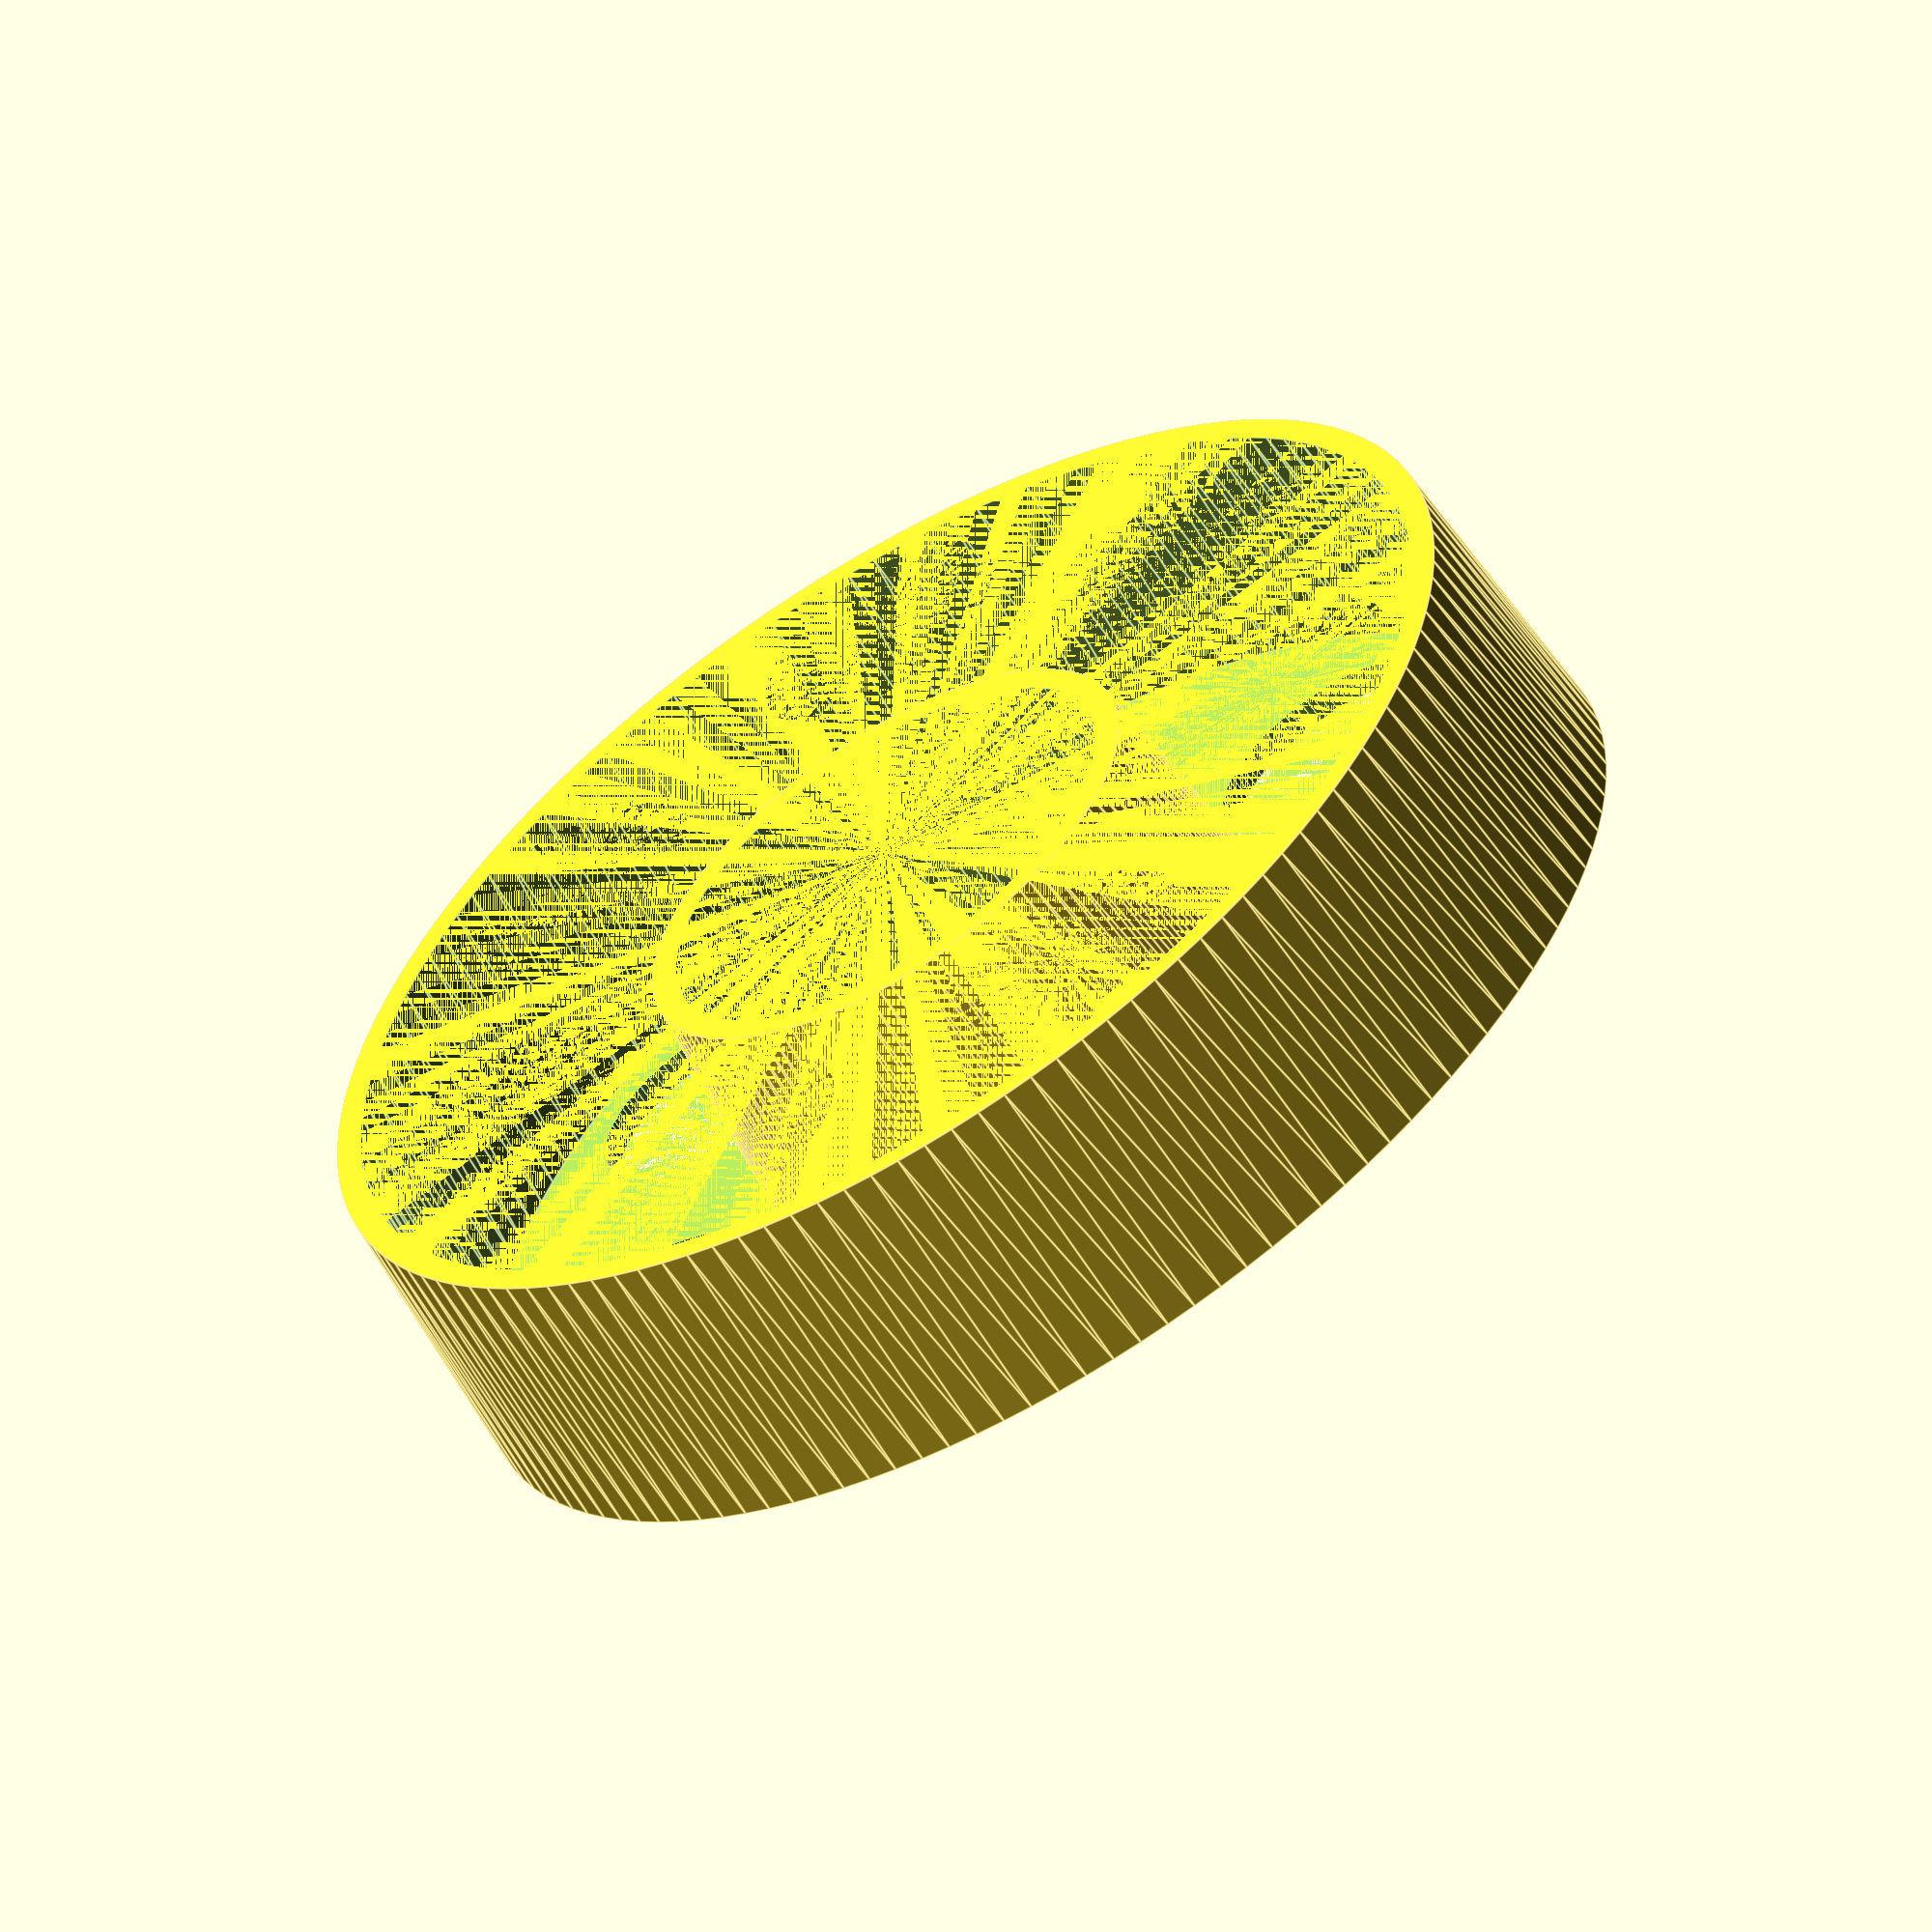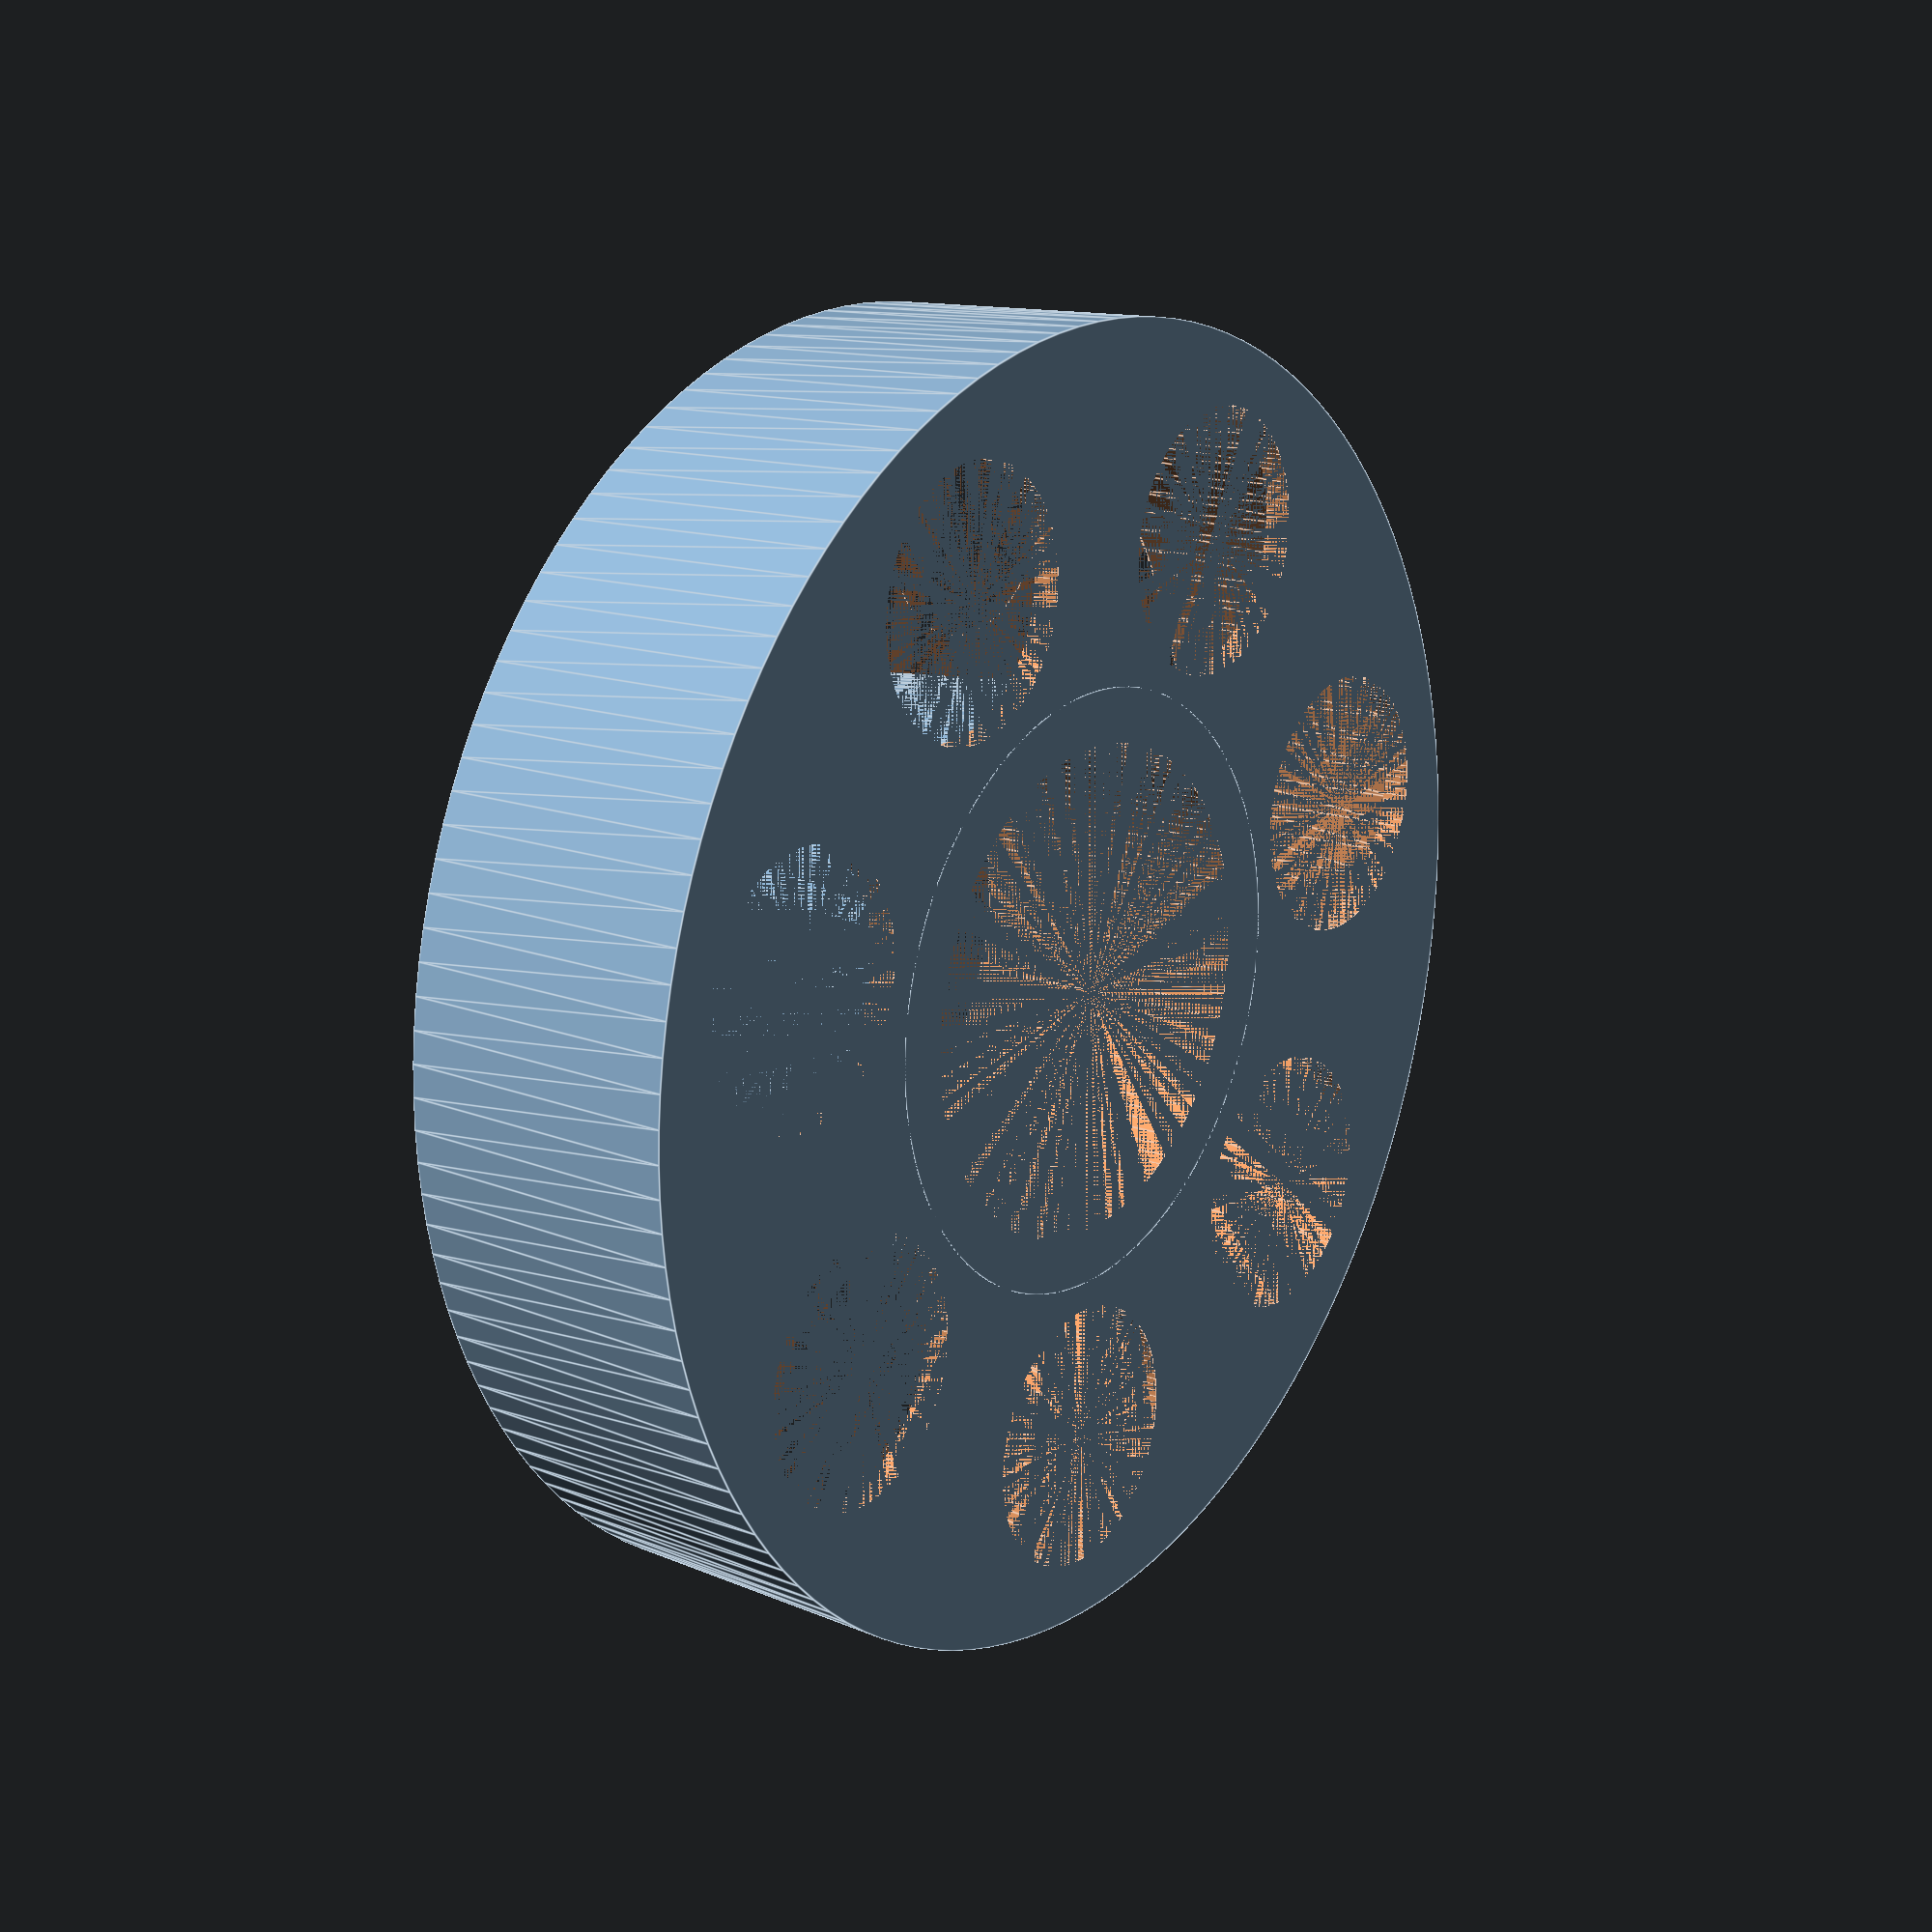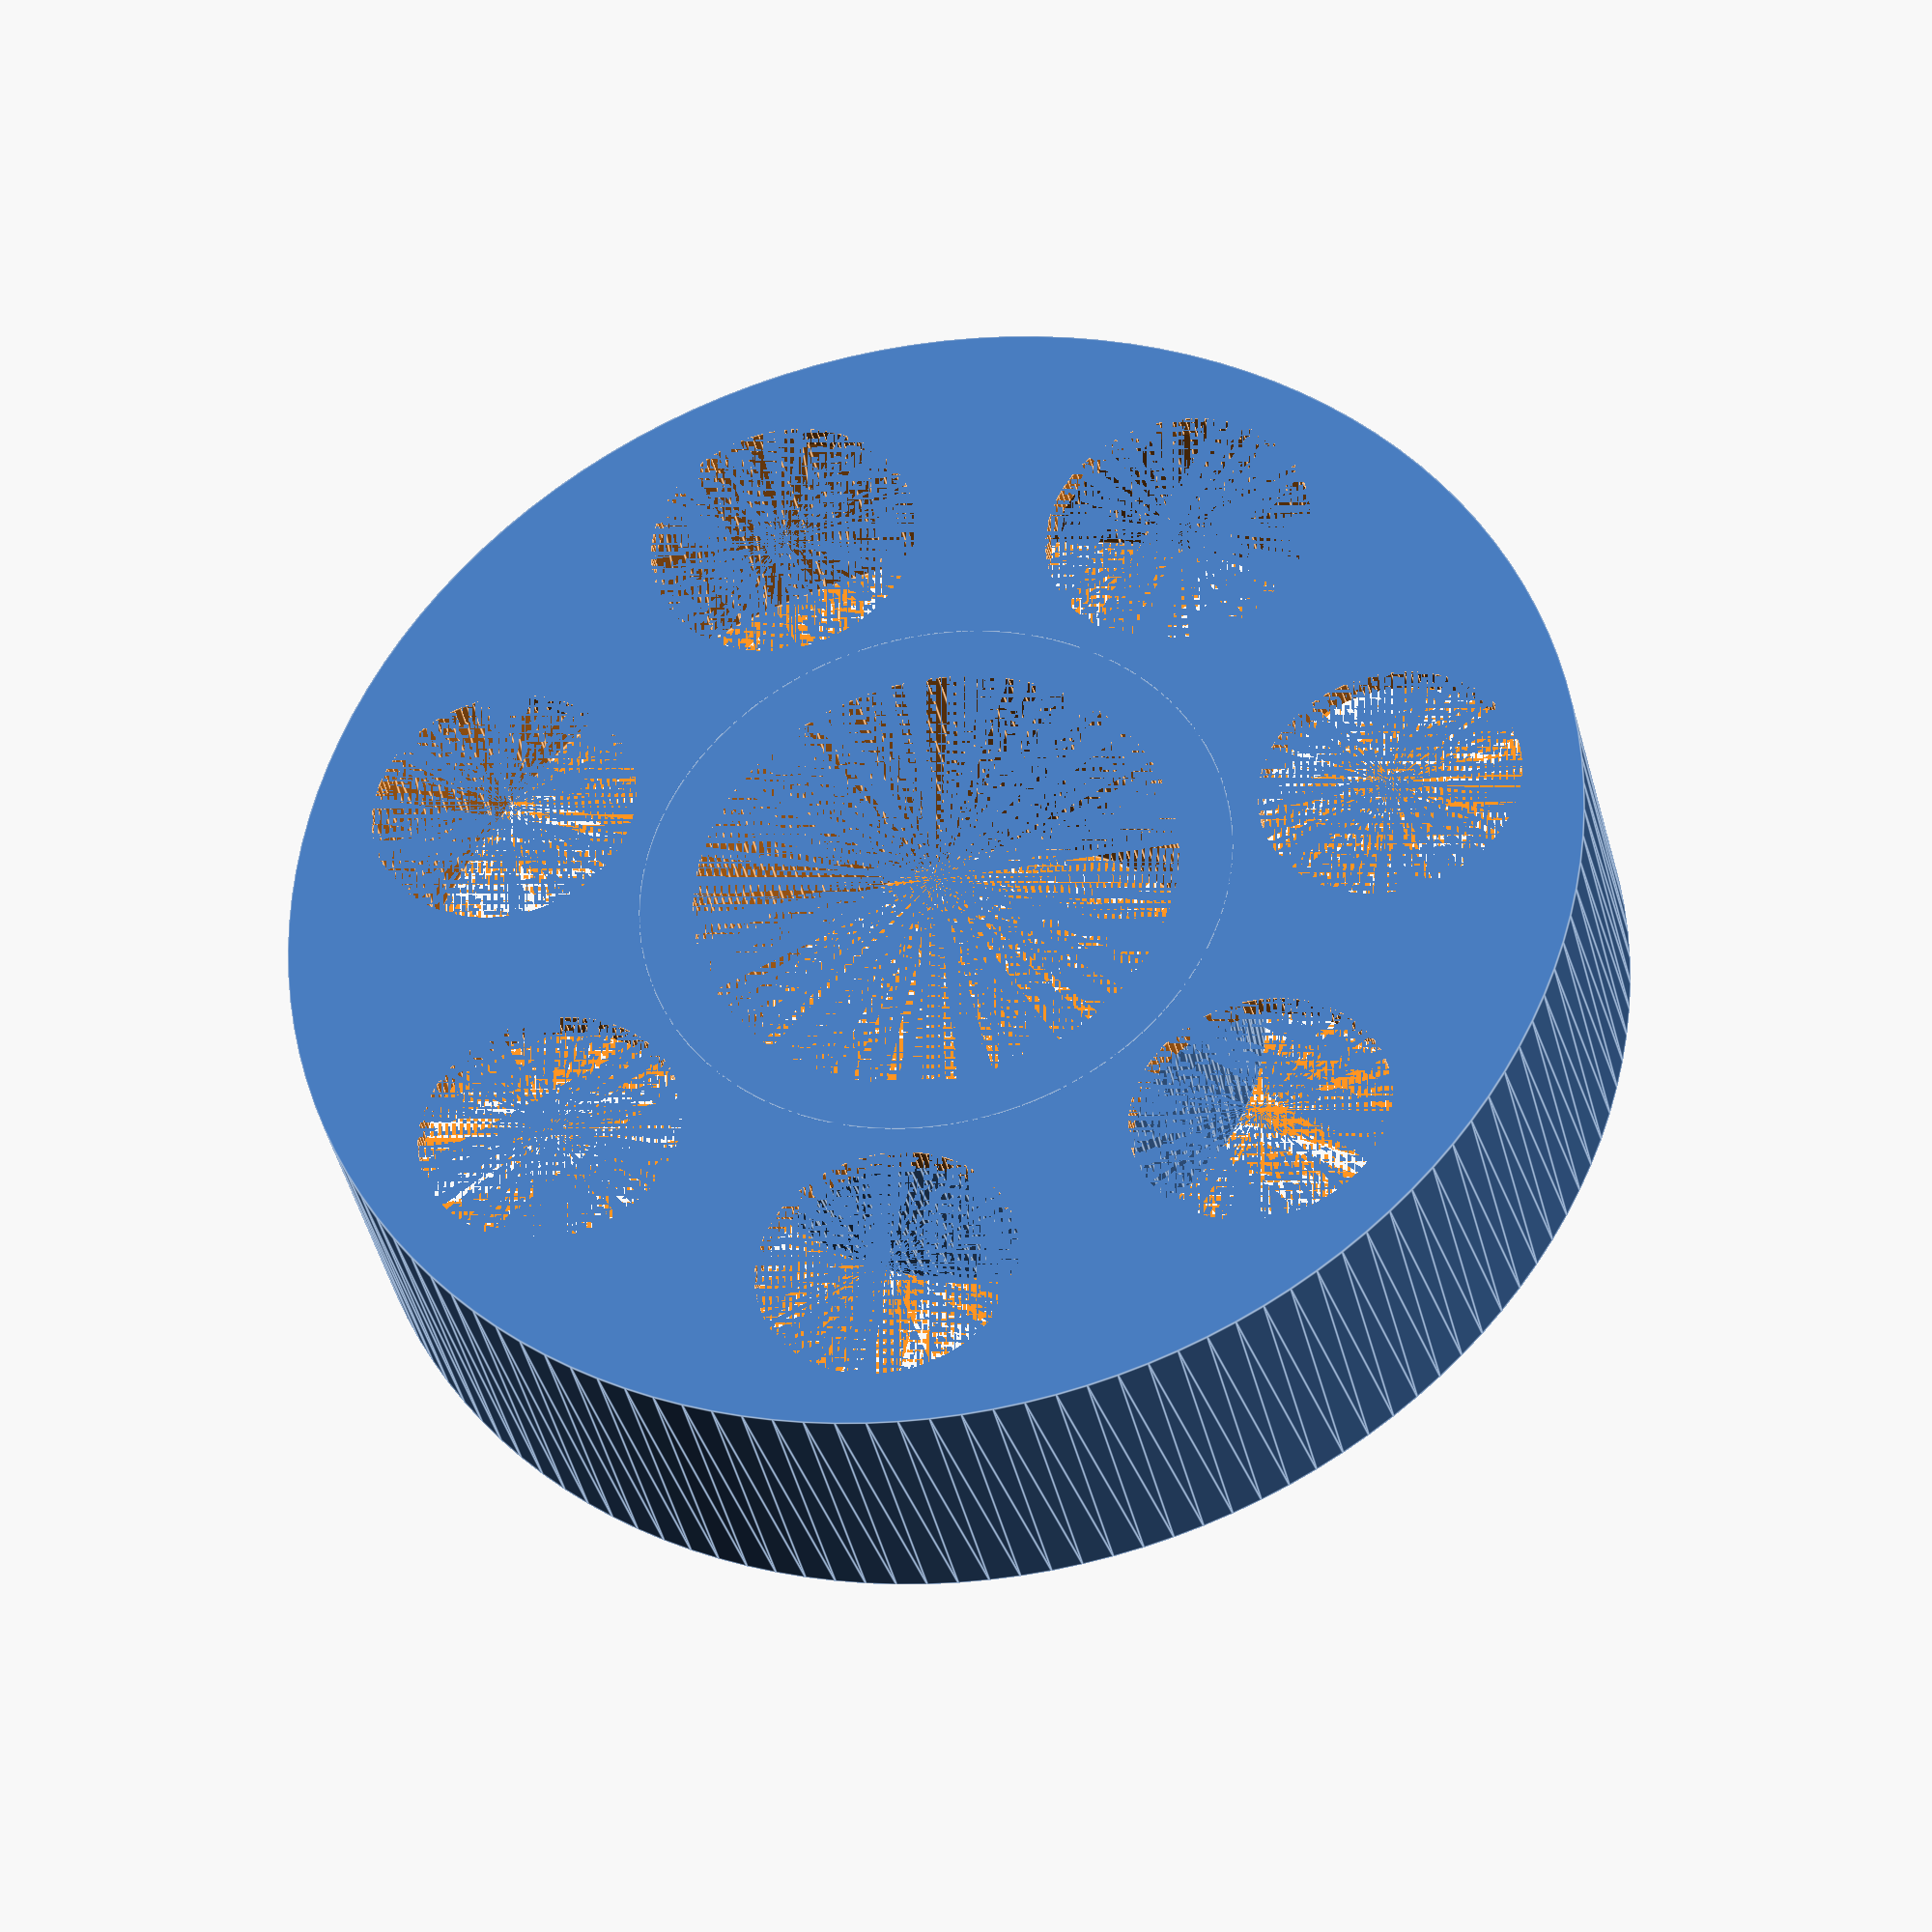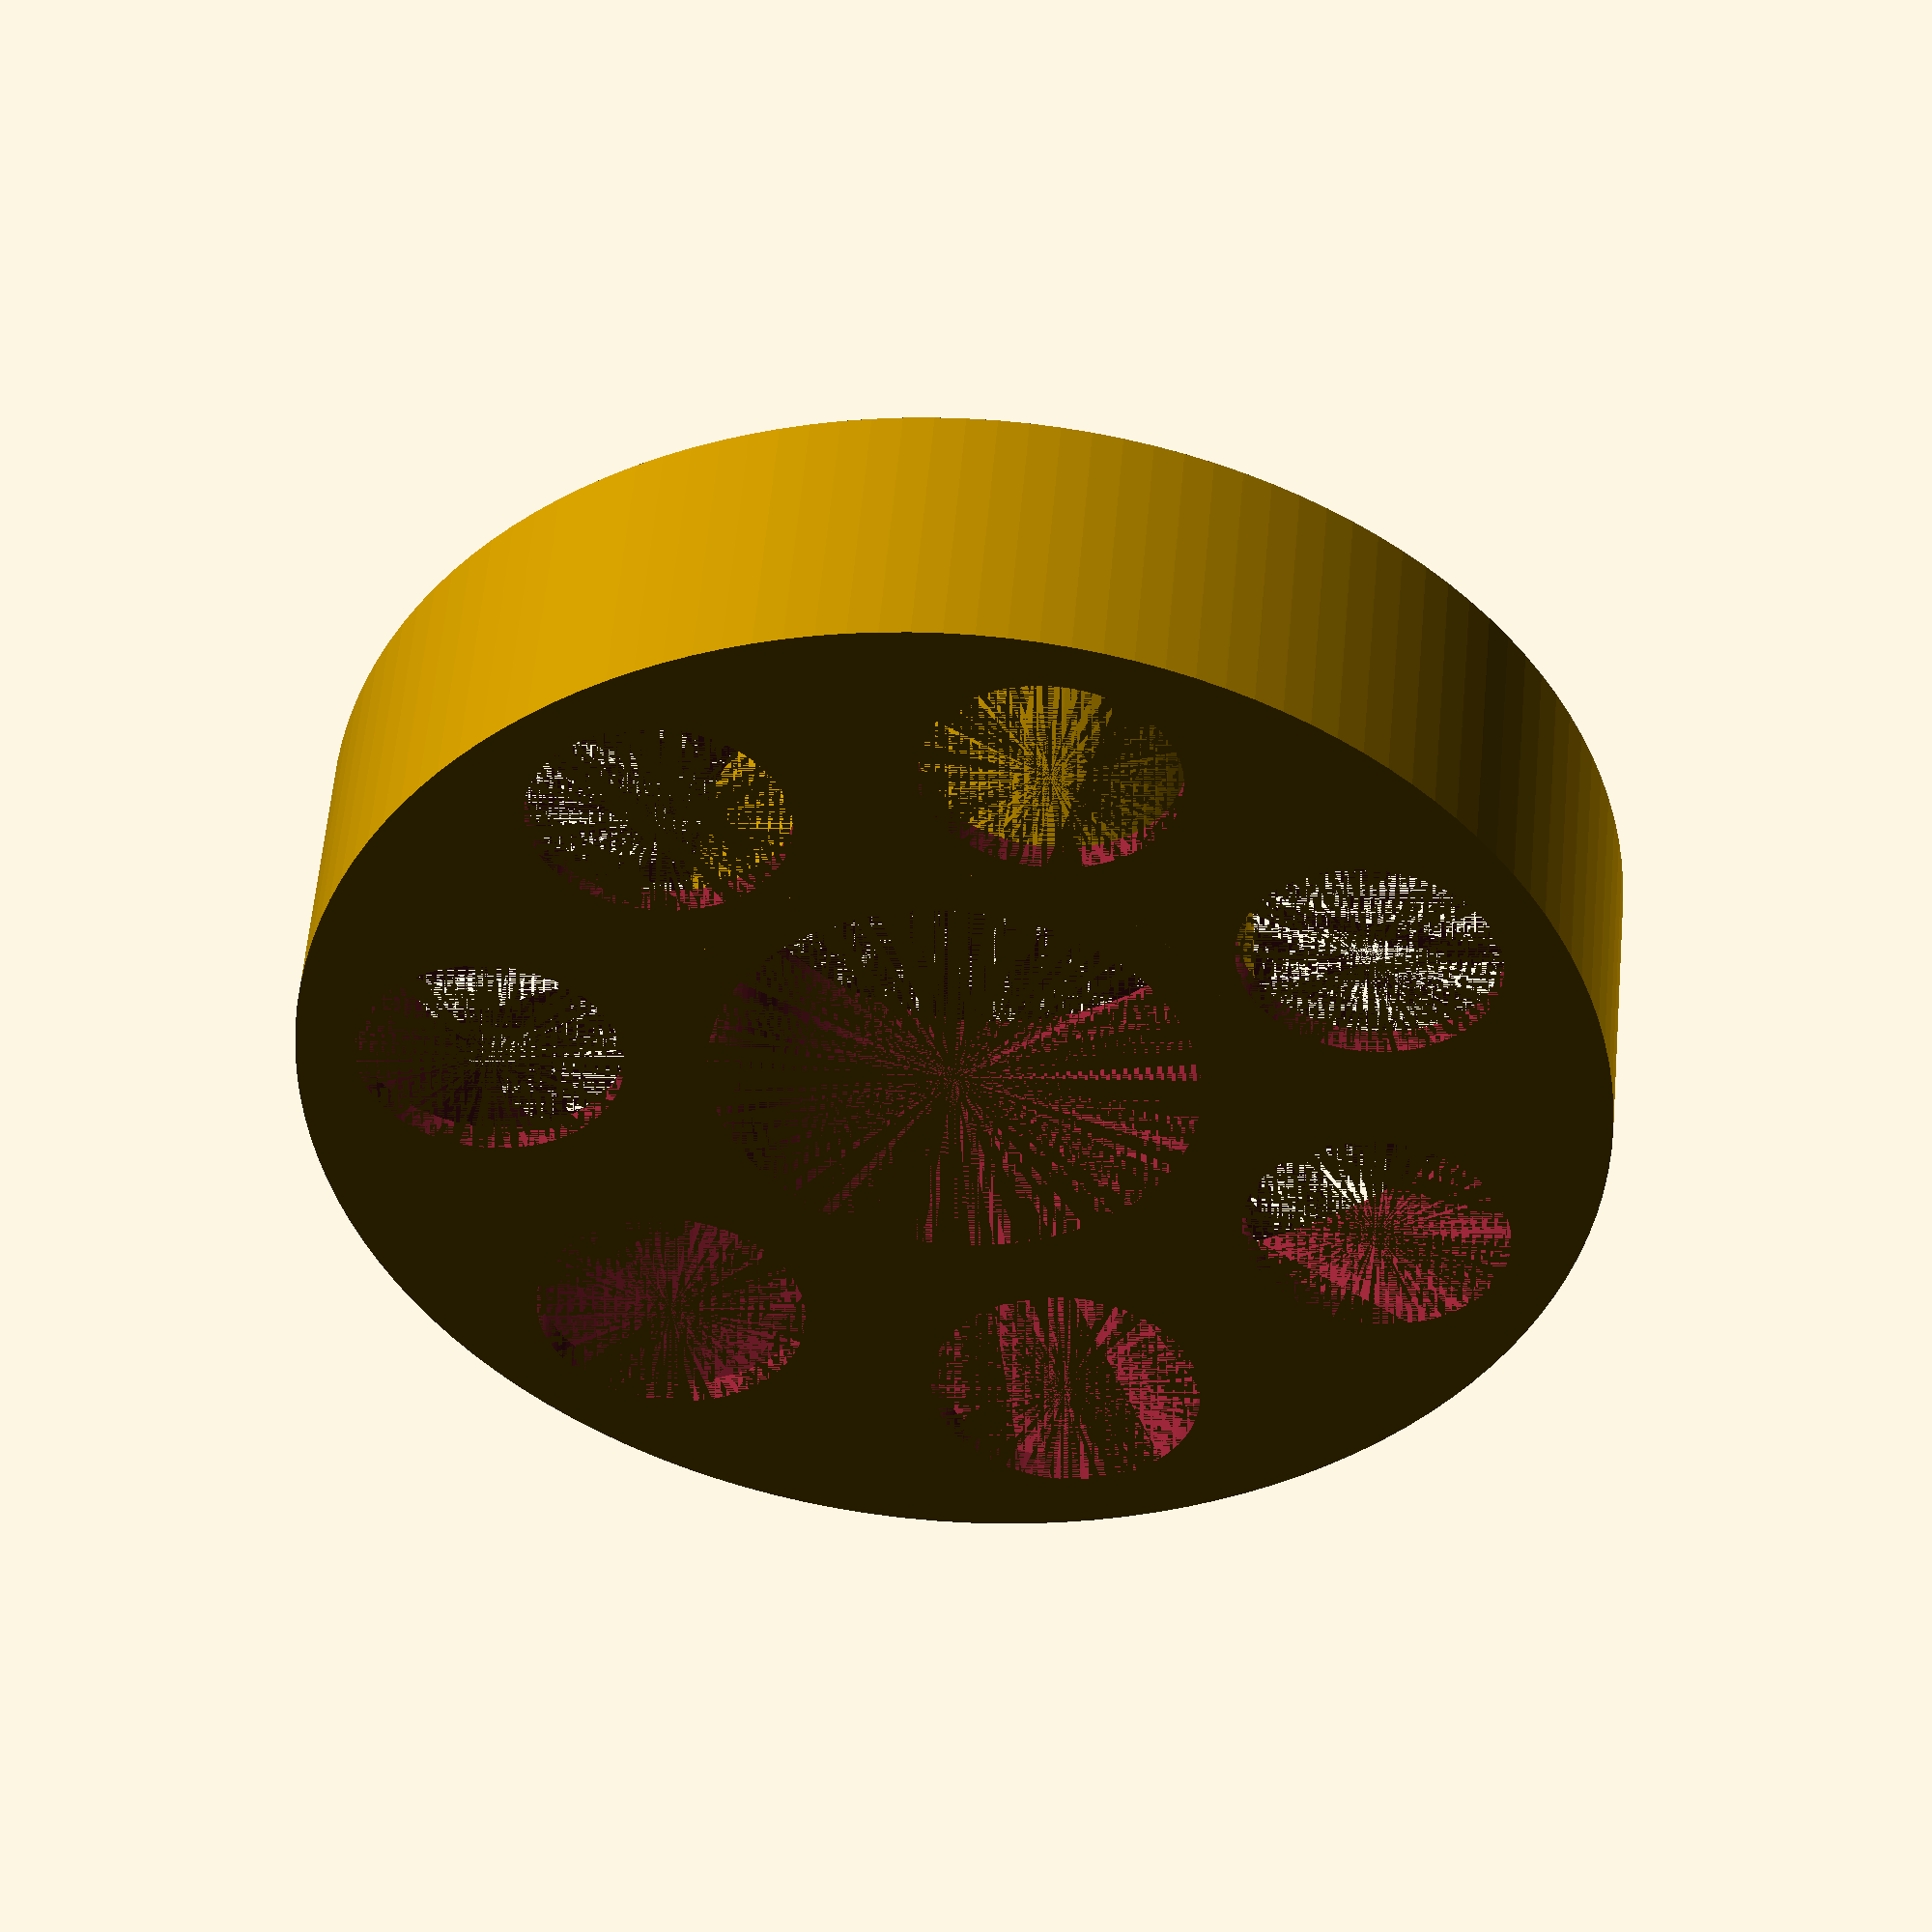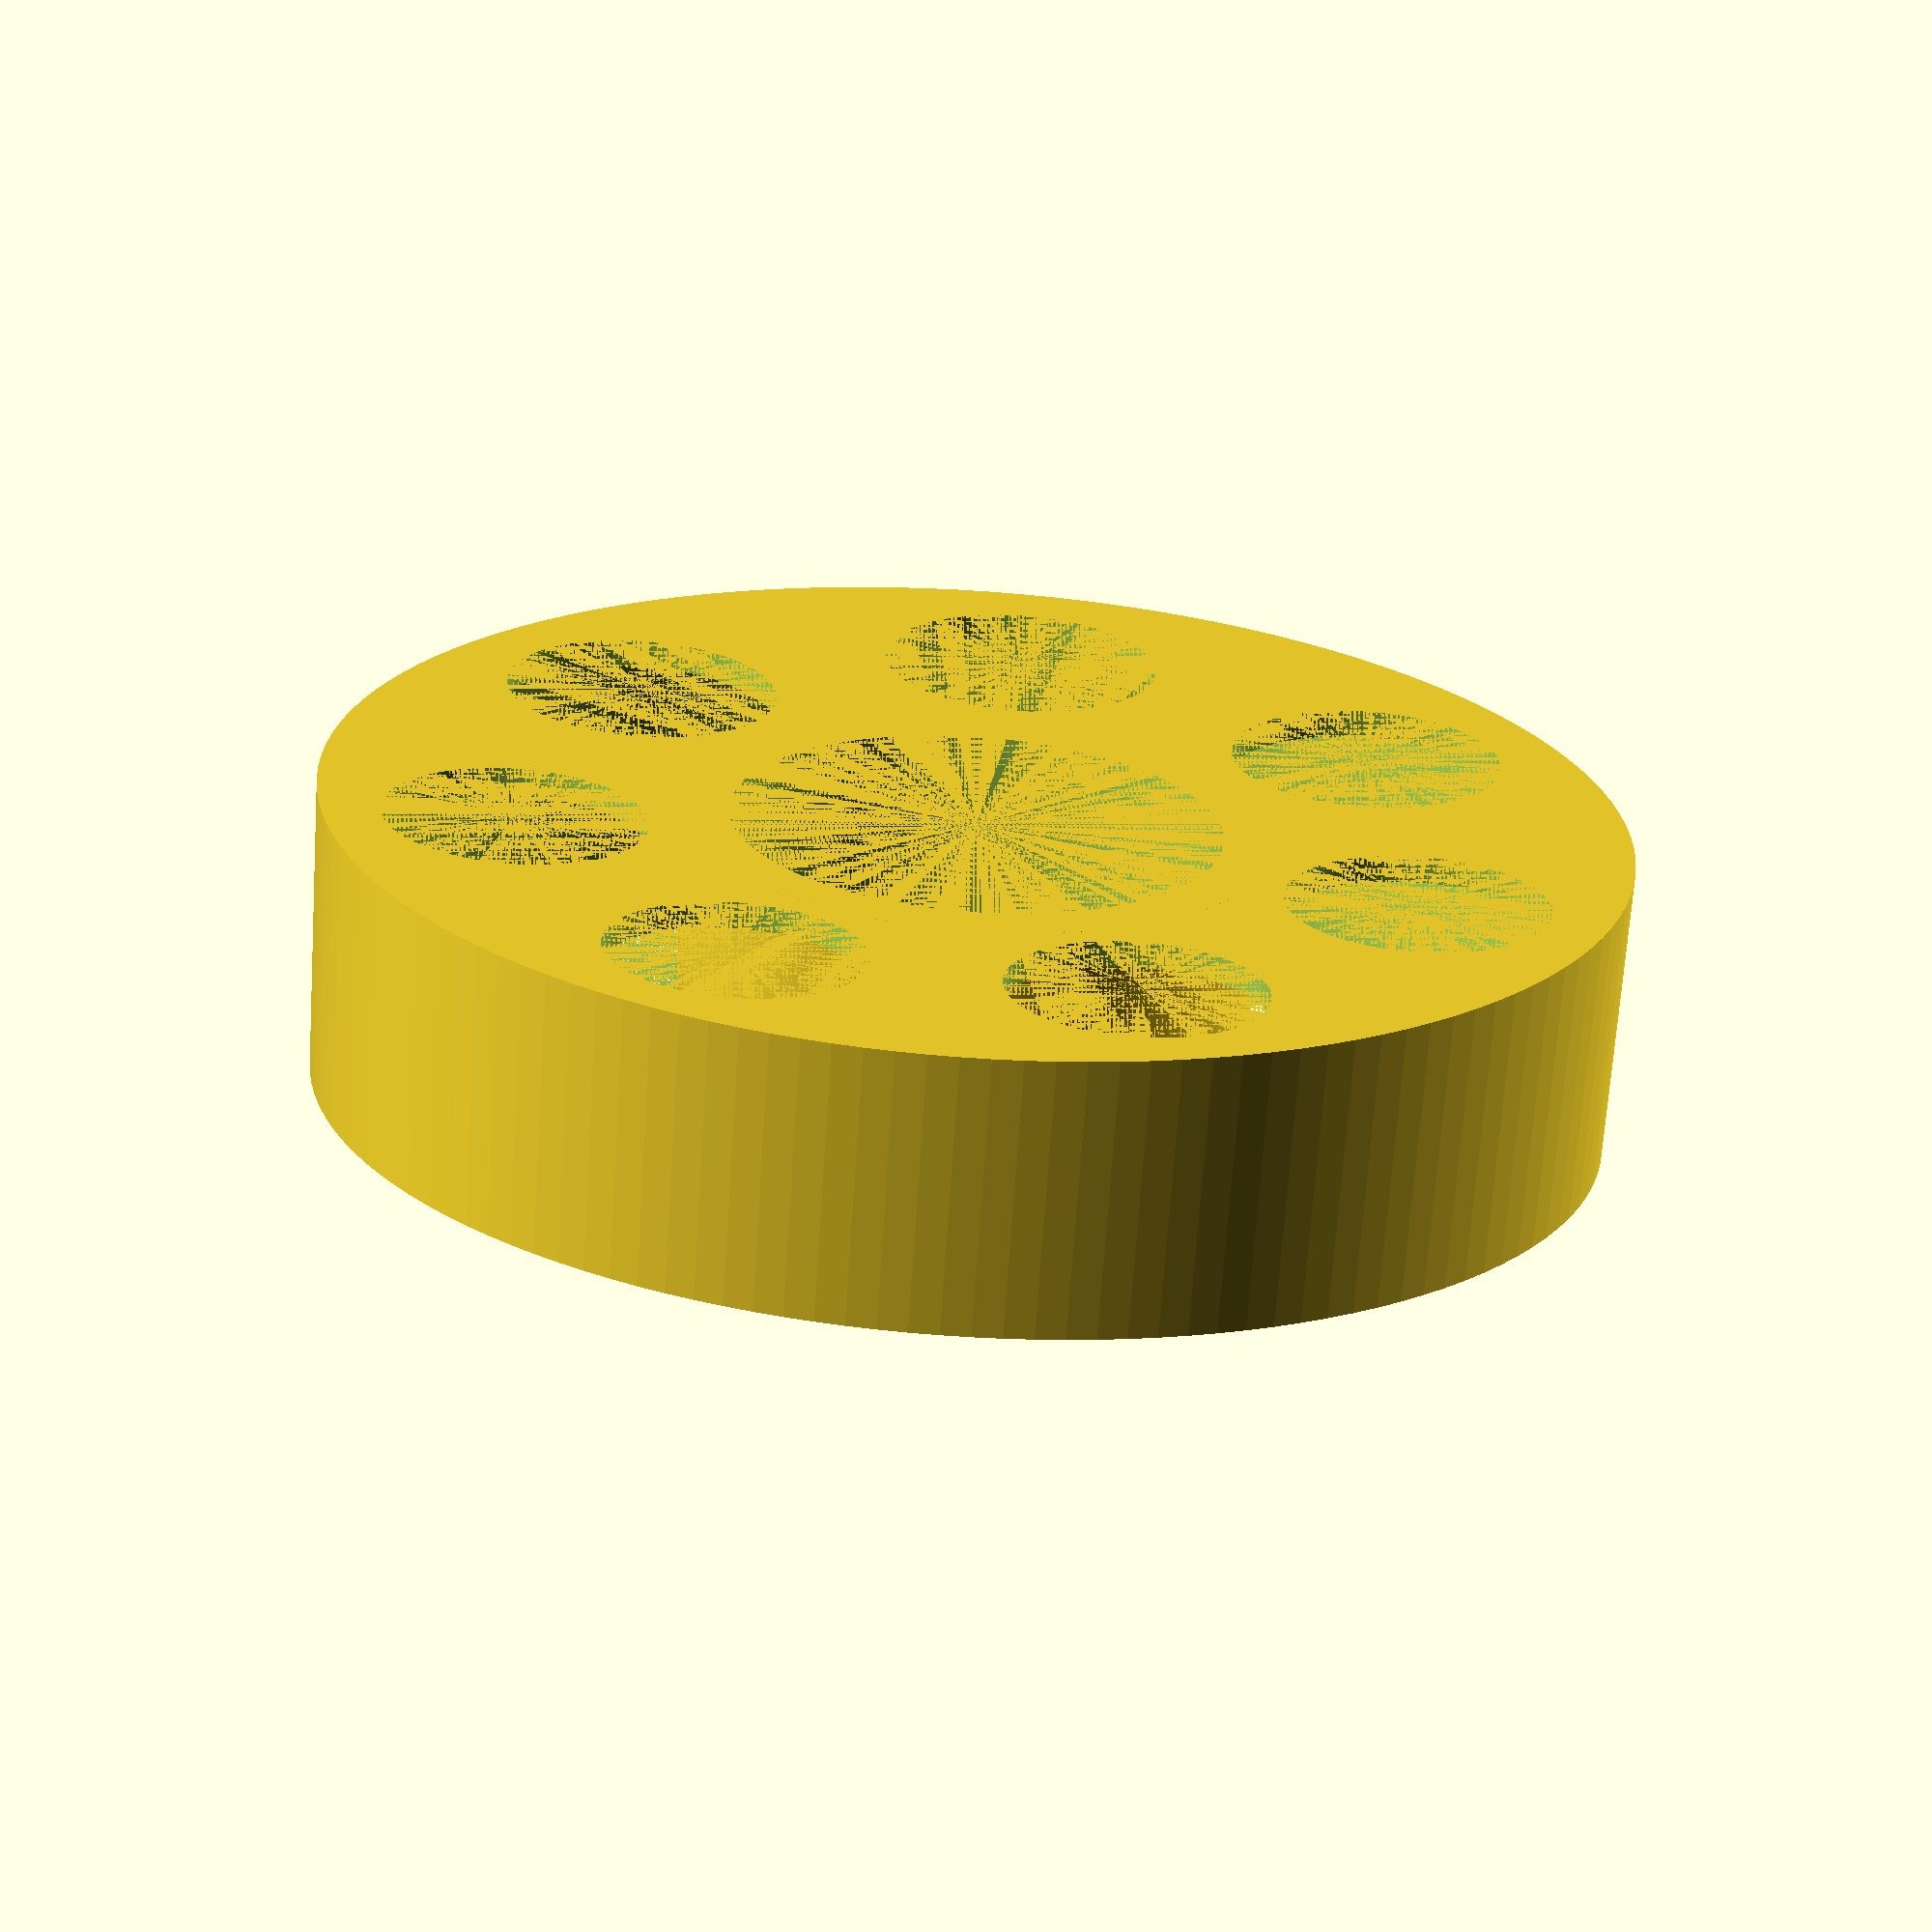
<openscad>
outer_d2 = 46;
outer_d1 = 45;
l = 10;
thickness=1;
inner_d=18;
inner_d_plus=1;

res=128;


difference(){
  union(){
    difference(){
      cylinder(d1=outer_d1+2*thickness,d2=outer_d2+2*thickness,h=l+thickness,$fn=res);
      cylinder(d1=outer_d1,d2=outer_d2,h=l,$fn=res);
    }
  cylinder(d1=inner_d+2*thickness,d2=inner_d+2*thickness+2*inner_d_plus,h=l+thickness,$fn=res);
  }
  cylinder(d=inner_d,h=l+thickness,$fn=res);
  count=7;
  for(i=[0:count]){
      translate([sin(i/count*360)*inner_d*0.94
              ,cos(i/count*360)*inner_d*0.94
              ,0]) 
  cylinder(d=(outer_d2-inner_d)*0.35,h=l+thickness,$fn=res);

  }

}
</openscad>
<views>
elev=241.0 azim=26.6 roll=327.9 proj=o view=edges
elev=163.2 azim=309.8 roll=233.7 proj=p view=edges
elev=35.5 azim=186.2 roll=11.4 proj=o view=edges
elev=132.2 azim=89.0 roll=175.6 proj=o view=solid
elev=69.3 azim=108.3 roll=356.1 proj=o view=wireframe
</views>
